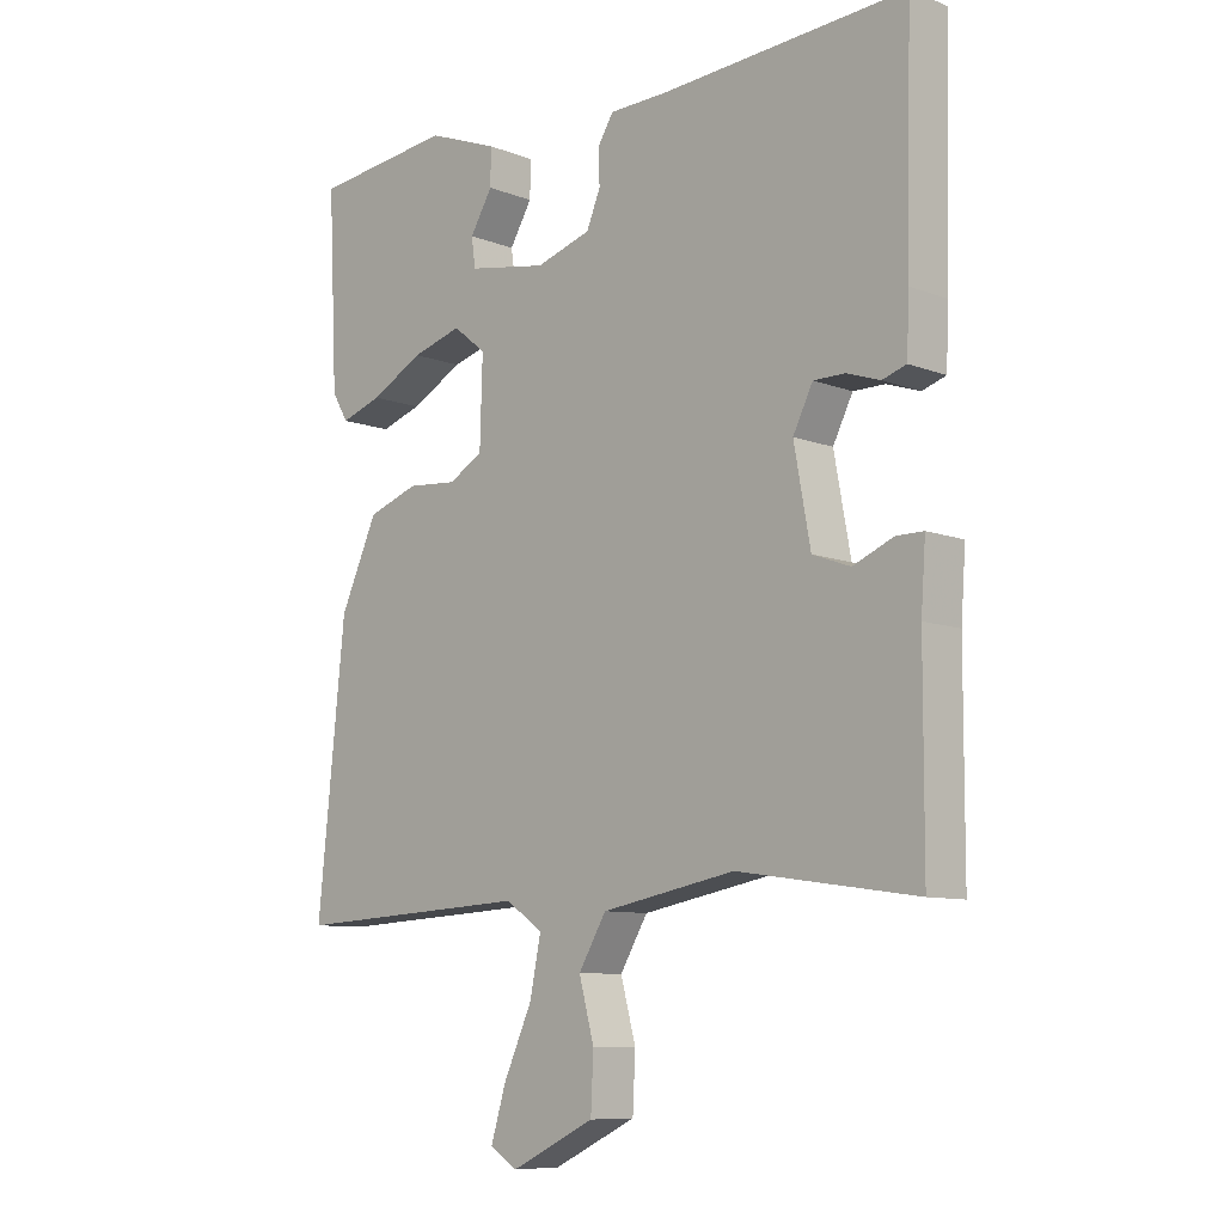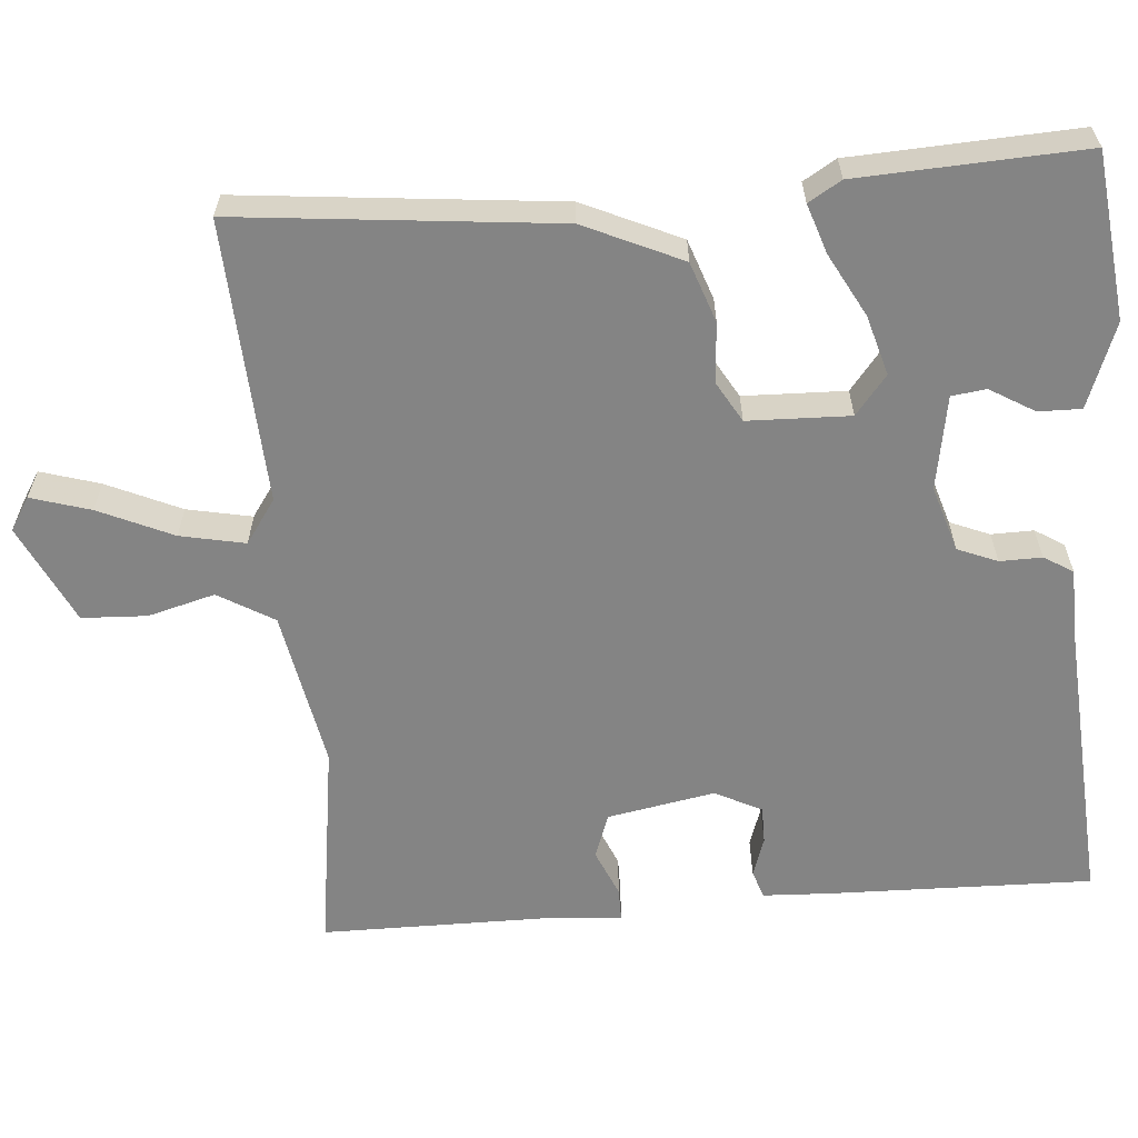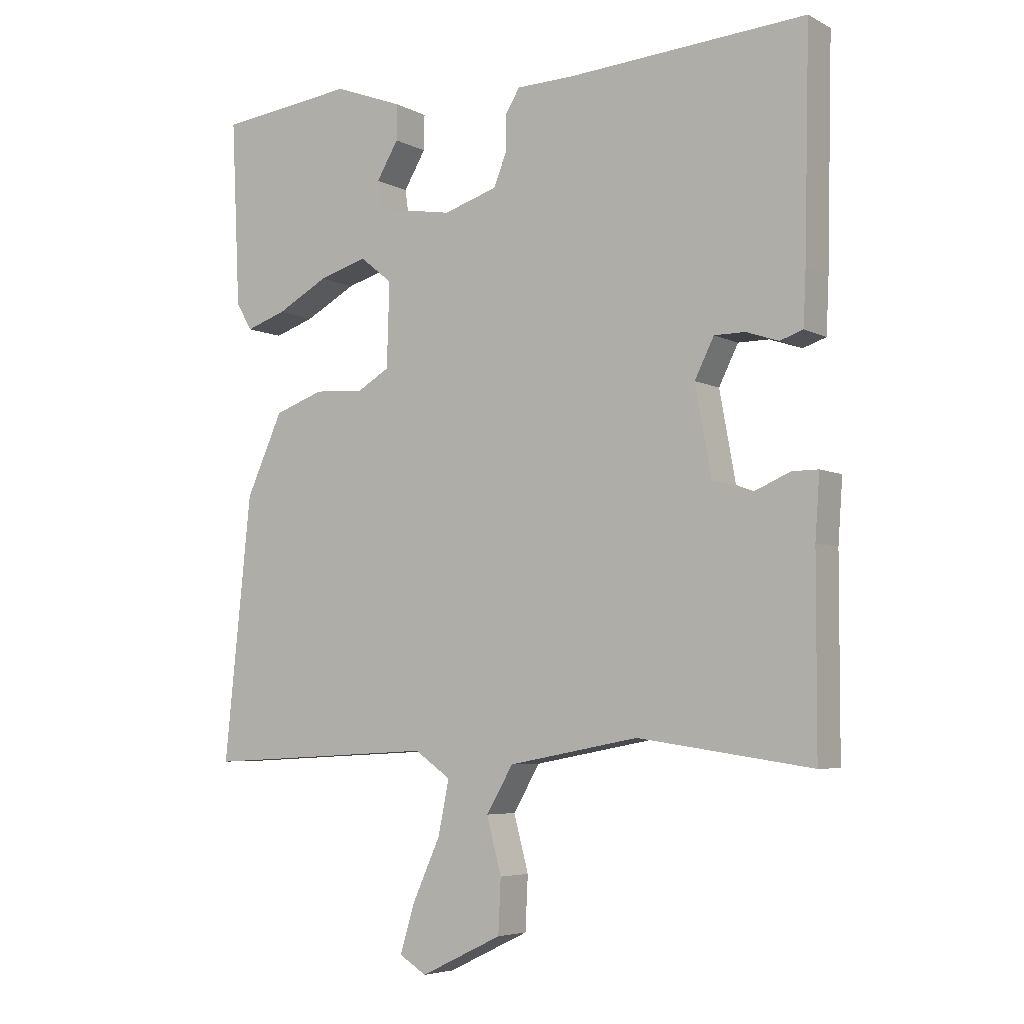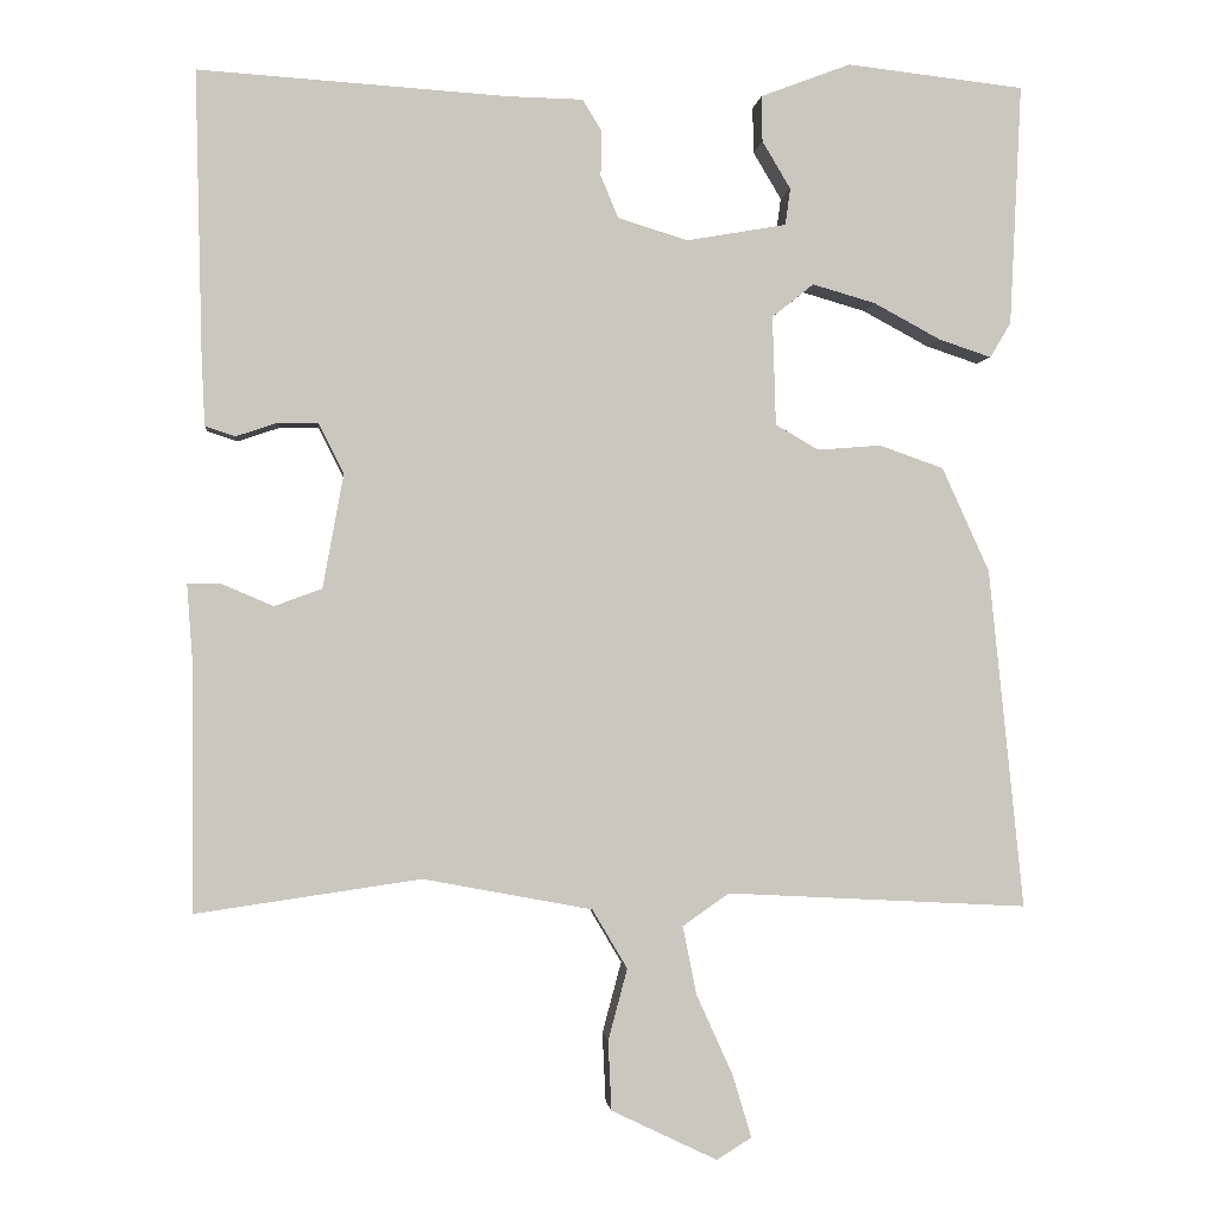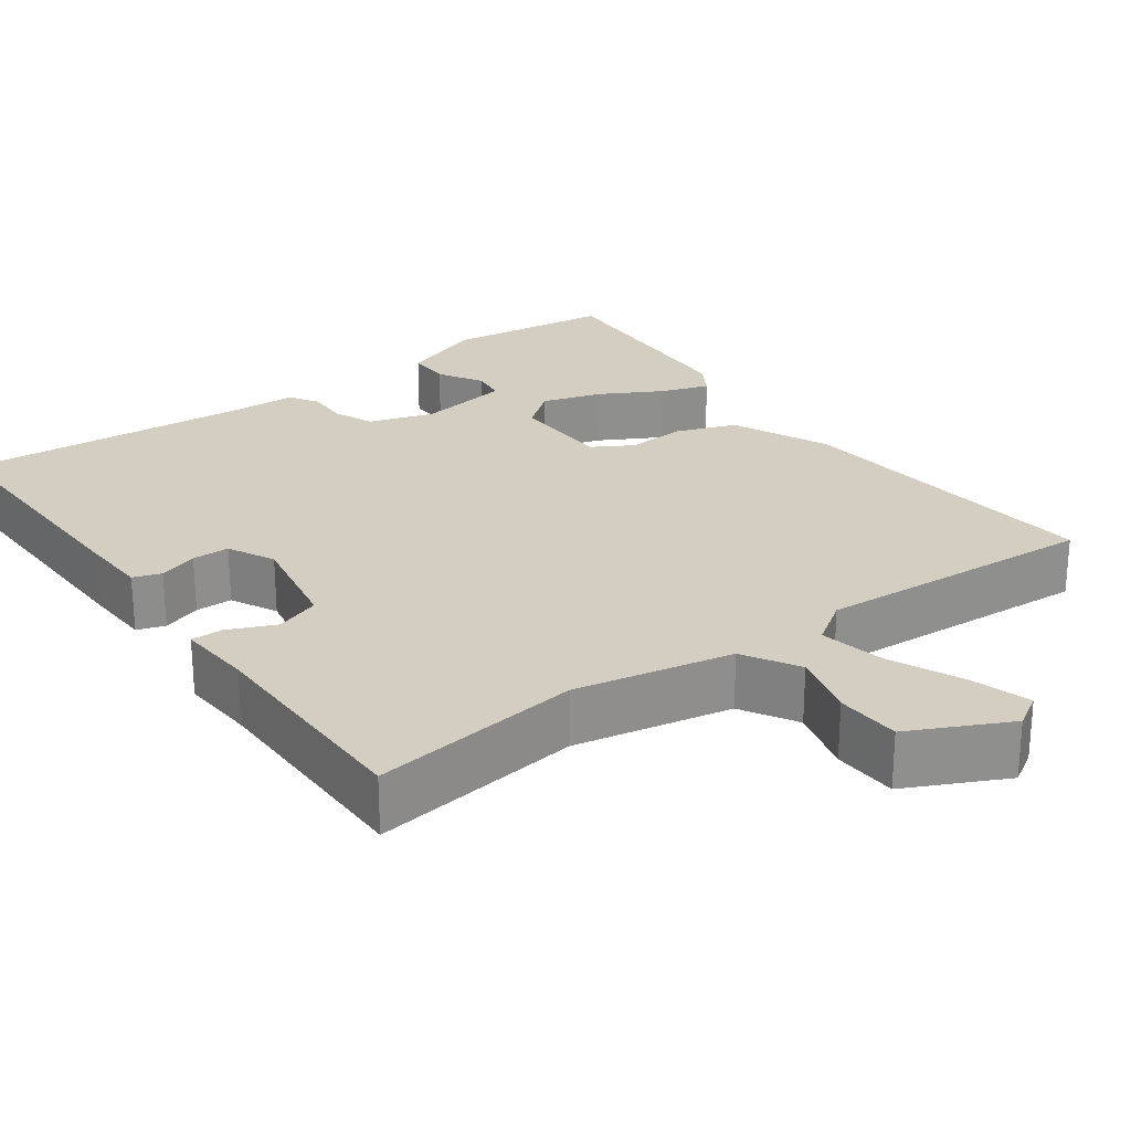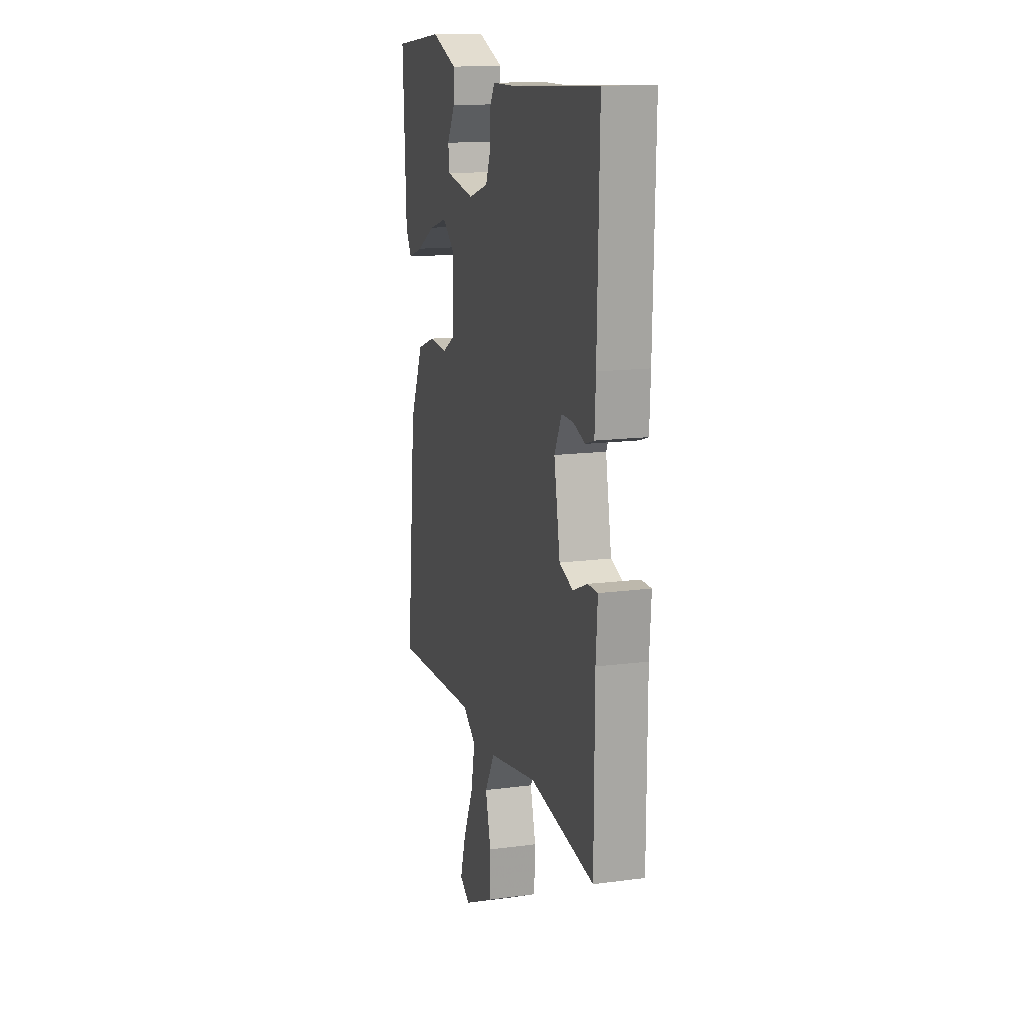
<metadata>
{"format":"obj","ext":"obj","renderer":"f3d","projection":"perspective","resolution":1024,"background":"white","views":[{"elev":-9.1,"azim":44.6,"up":"+Z"},{"elev":-61.4,"azim":-85.3,"up":"+Y"},{"elev":-5.4,"azim":33.4,"up":"+Z"},{"elev":-1.3,"azim":174.2,"up":"+Z"},{"elev":25.2,"azim":144.4,"up":"+Y"},{"elev":14.7,"azim":74.0,"up":"+Z"}]}
</metadata>
<code>
v -0.5 0.07 0.5
v -0.287 0.07 0.524
v -0.179 0.07 0.483
v -0.18 0.07 0.428
v -0.214 0.07 0.371
v -0.208 0.07 0.327
v -0.088 0.07 0.306
v -0.004 0.07 0.332
v 0.017 0.07 0.383
v 0.016 0.07 0.437
v 0.039 0.07 0.474
v 0.129 0.07 0.476
v 0.5 0.07 0.5
v 0.492 0.07 0.162
v 0.488 0.07 0.076
v 0.452 0.07 0.064
v 0.402 0.07 0.081
v 0.354 0.07 0.081
v 0.324 0.07 0.021
v 0.349 0.07 -0.116
v 0.406 0.07 -0.137
v 0.467 0.07 -0.111
v 0.508 0.07 -0.111
v 0.501 0.07 -0.208
v 0.5 0.07 -0.5
v 0.23 0.07 -0.461
v 0.027 0.07 -0.499
v -0.015 0.07 -0.57
v 0.008 0.07 -0.656
v 0.004 0.07 -0.739
v -0.123 0.07 -0.8
v -0.165 0.07 -0.774
v -0.142 0.07 -0.698
v -0.099 0.07 -0.603
v -0.082 0.07 -0.52
v -0.138 0.07 -0.481
v -0.5 0.07 -0.5
v -0.458 0.07 -0.092
v -0.401 0.07 0.033
v -0.324 0.07 0.06
v -0.248 0.07 0.054
v -0.196 0.07 0.084
v -0.192 0.07 0.215
v -0.242 0.07 0.255
v -0.318 0.07 0.233
v -0.398 0.07 0.19
v -0.461 0.07 0.169
v -0.486 0.07 0.211
v -0.5 0 0.5
v -0.287 0 0.524
v -0.179 0 0.483
v -0.18 0 0.428
v -0.214 0 0.371
v -0.208 0 0.327
v -0.088 0 0.306
v -0.004 0 0.332
v 0.017 0 0.383
v 0.016 0 0.437
v 0.039 0 0.474
v 0.129 0 0.476
v 0.5 0 0.5
v 0.492 0 0.162
v 0.488 0 0.076
v 0.452 0 0.064
v 0.402 0 0.081
v 0.354 0 0.081
v 0.324 0 0.021
v 0.349 0 -0.116
v 0.406 0 -0.137
v 0.467 0 -0.111
v 0.508 0 -0.111
v 0.501 0 -0.208
v 0.5 0 -0.5
v 0.23 0 -0.461
v 0.027 0 -0.499
v -0.015 0 -0.57
v 0.008 0 -0.656
v 0.004 0 -0.739
v -0.123 0 -0.8
v -0.165 0 -0.774
v -0.142 0 -0.698
v -0.099 0 -0.603
v -0.082 0 -0.52
v -0.138 0 -0.481
v -0.5 0 -0.5
v -0.458 0 -0.092
v -0.401 0 0.033
v -0.324 0 0.06
v -0.248 0 0.054
v -0.196 0 0.084
v -0.192 0 0.215
v -0.242 0 0.255
v -0.318 0 0.233
v -0.398 0 0.19
v -0.461 0 0.169
v -0.486 0 0.211
f 3 4 5
f 2 3 5
f 1 2 5
f 48 1 5
f 47 48 5
f 46 47 5
f 45 46 5
f 44 45 5 6
f 43 44 6 7
f 42 43 7 8
f 39 40 41
f 38 39 41
f 37 38 41
f 36 37 41
f 35 36 41 42
f 32 33 34
f 31 32 34
f 30 31 34
f 29 30 34
f 28 29 34
f 27 28 34 35
f 24 25 26
f 24 26 27
f 23 24 27
f 22 23 27
f 21 22 27
f 27 35 42
f 21 27 42
f 20 21 42
f 15 16 17
f 14 15 17
f 13 14 17
f 12 13 17
f 12 17 18
f 11 12 18
f 10 11 18
f 9 10 18
f 8 9 18 19
f 8 19 20 42
f 53 52 51
f 53 51 50
f 53 50 49
f 53 49 96
f 53 96 95
f 53 95 94
f 53 94 93
f 54 53 93 92
f 55 54 92 91
f 56 55 91 90
f 89 88 87
f 89 87 86
f 89 86 85
f 89 85 84
f 90 89 84 83
f 82 81 80
f 82 80 79
f 82 79 78
f 82 78 77
f 82 77 76
f 83 82 76 75
f 74 73 72
f 75 74 72
f 75 72 71
f 75 71 70
f 75 70 69
f 90 83 75
f 90 75 69
f 90 69 68
f 65 64 63
f 65 63 62
f 65 62 61
f 65 61 60
f 66 65 60
f 66 60 59
f 66 59 58
f 66 58 57
f 67 66 57 56
f 90 68 67 56
f 1 49 50 2
f 2 50 51 3
f 3 51 52 4
f 4 52 53 5
f 5 53 54 6
f 6 54 55 7
f 7 55 56 8
f 8 56 57 9
f 9 57 58 10
f 10 58 59 11
f 11 59 60 12
f 12 60 61 13
f 13 61 62 14
f 14 62 63 15
f 15 63 64 16
f 16 64 65 17
f 17 65 66 18
f 18 66 67 19
f 19 67 68 20
f 20 68 69 21
f 21 69 70 22
f 22 70 71 23
f 23 71 72 24
f 24 72 73 25
f 25 73 74 26
f 26 74 75 27
f 27 75 76 28
f 28 76 77 29
f 29 77 78 30
f 30 78 79 31
f 31 79 80 32
f 32 80 81 33
f 33 81 82 34
f 34 82 83 35
f 35 83 84 36
f 36 84 85 37
f 37 85 86 38
f 38 86 87 39
f 39 87 88 40
f 40 88 89 41
f 41 89 90 42
f 42 90 91 43
f 43 91 92 44
f 44 92 93 45
f 45 93 94 46
f 46 94 95 47
f 47 95 96 48
f 48 96 49 1

</code>
